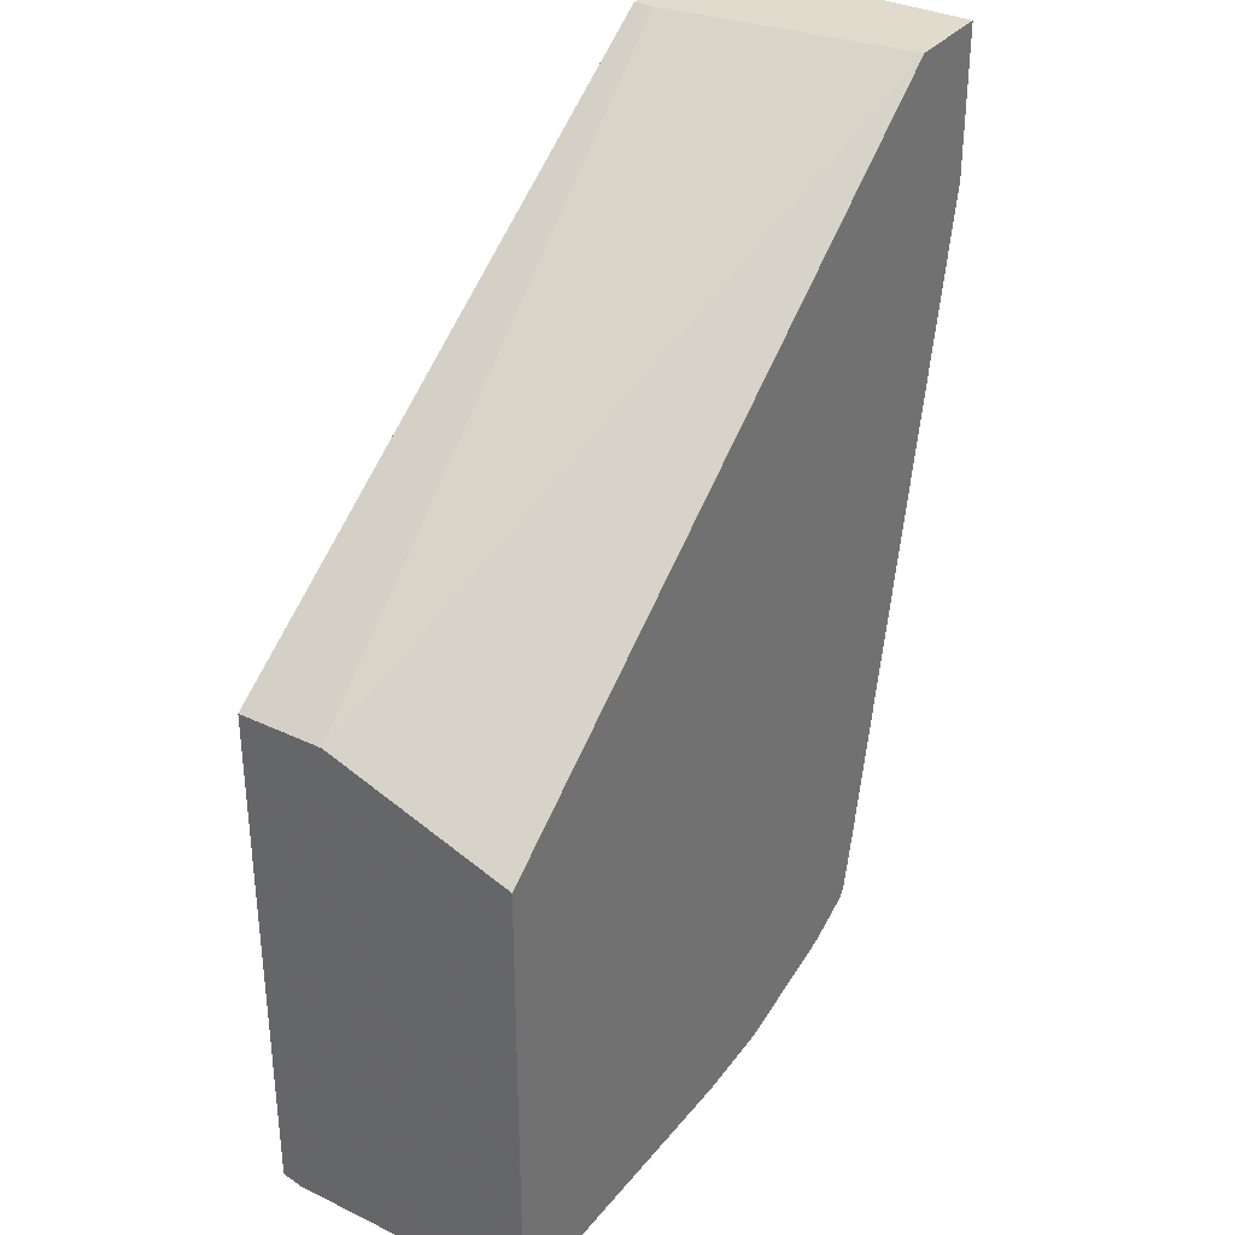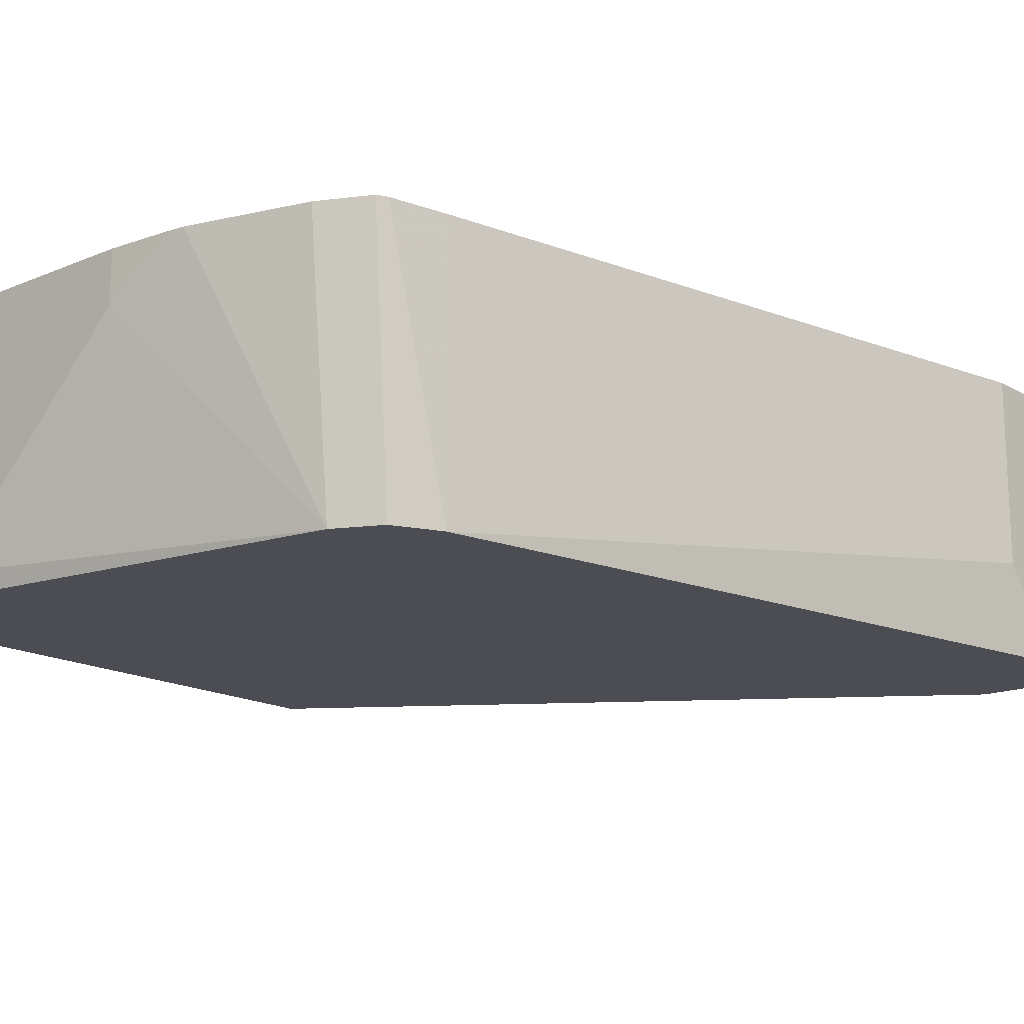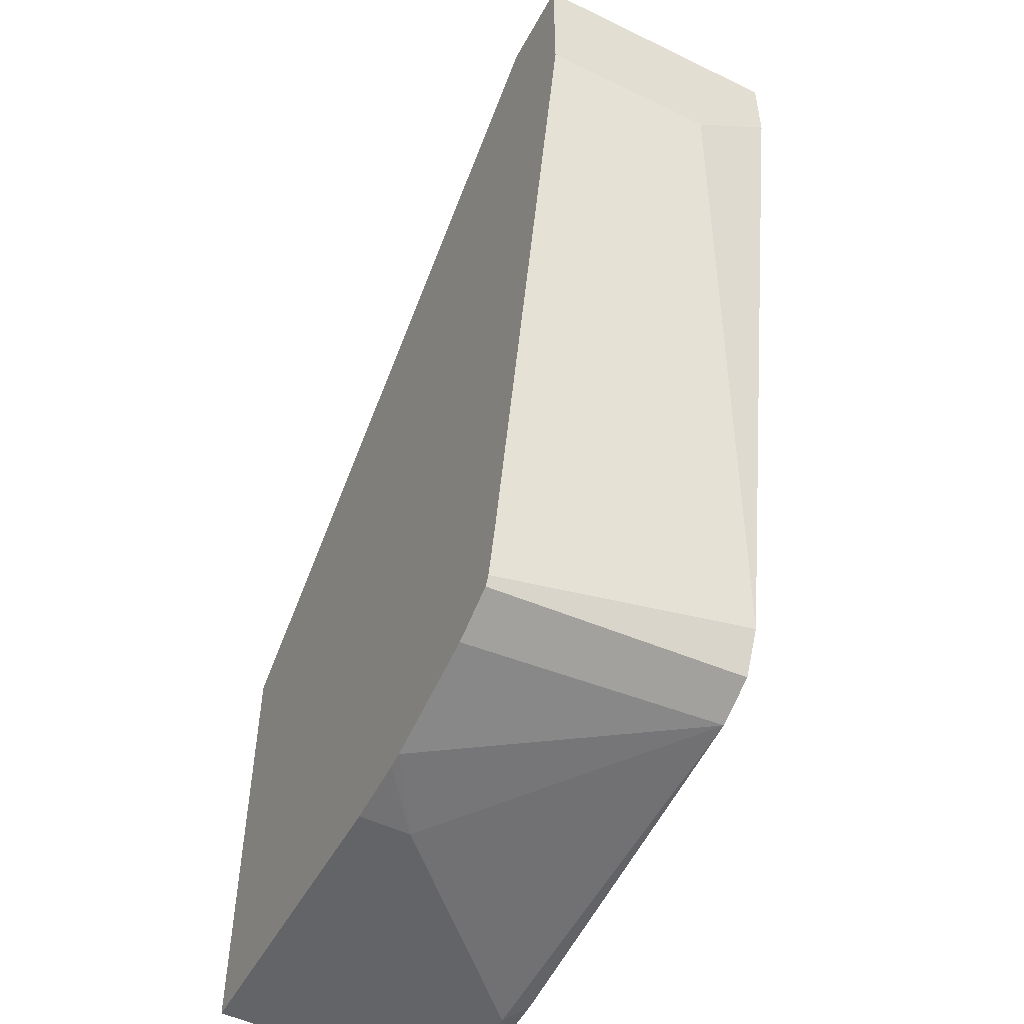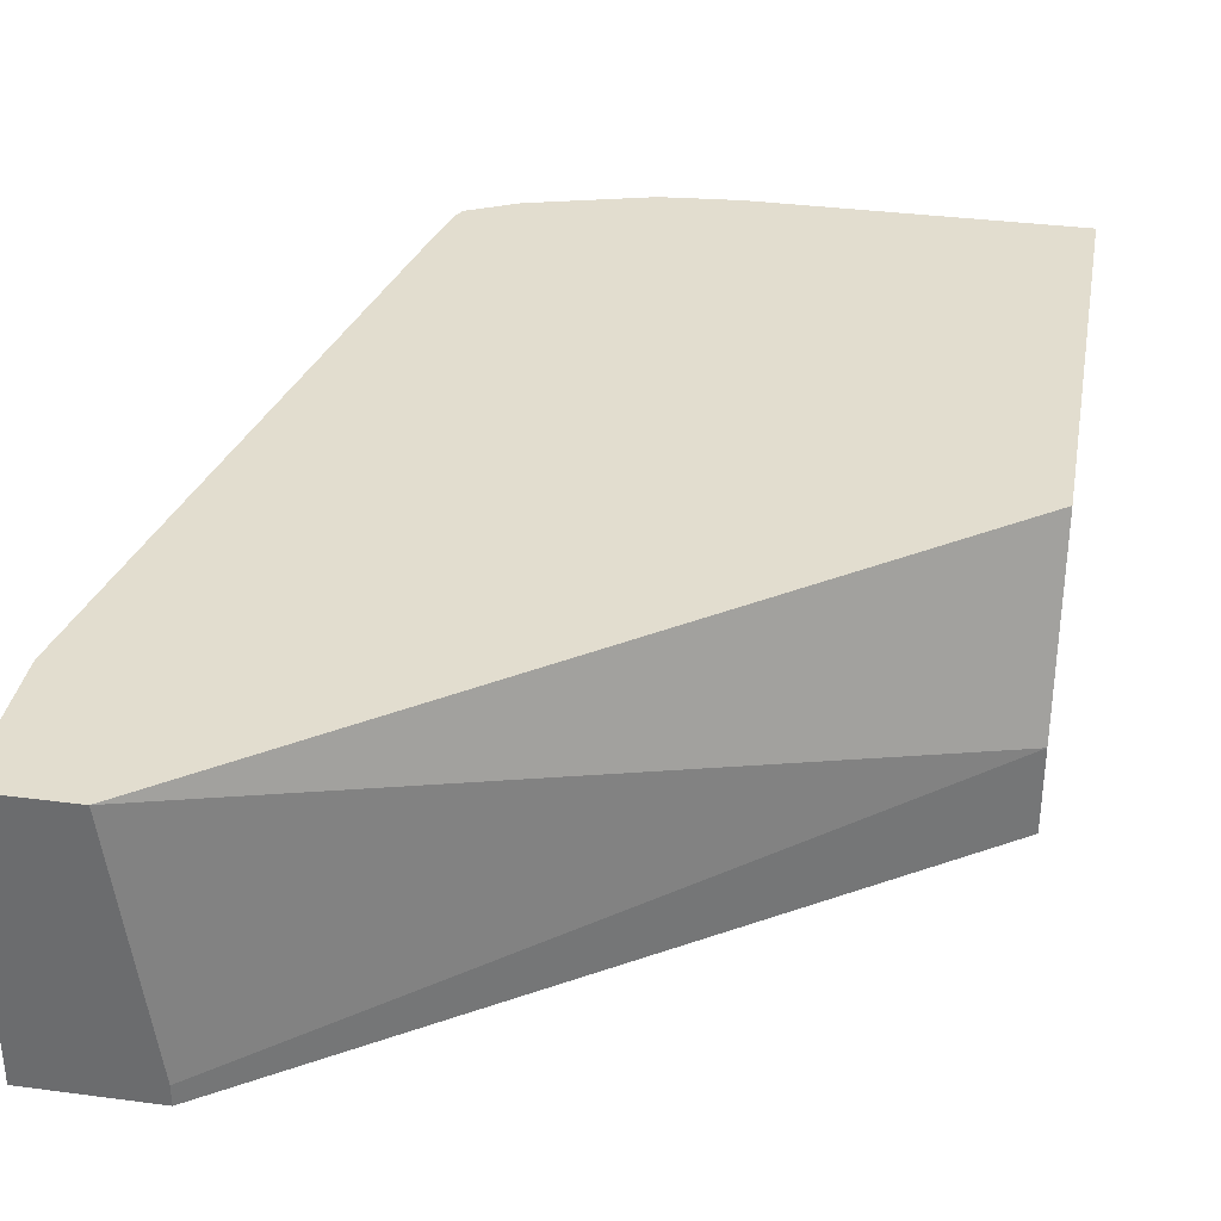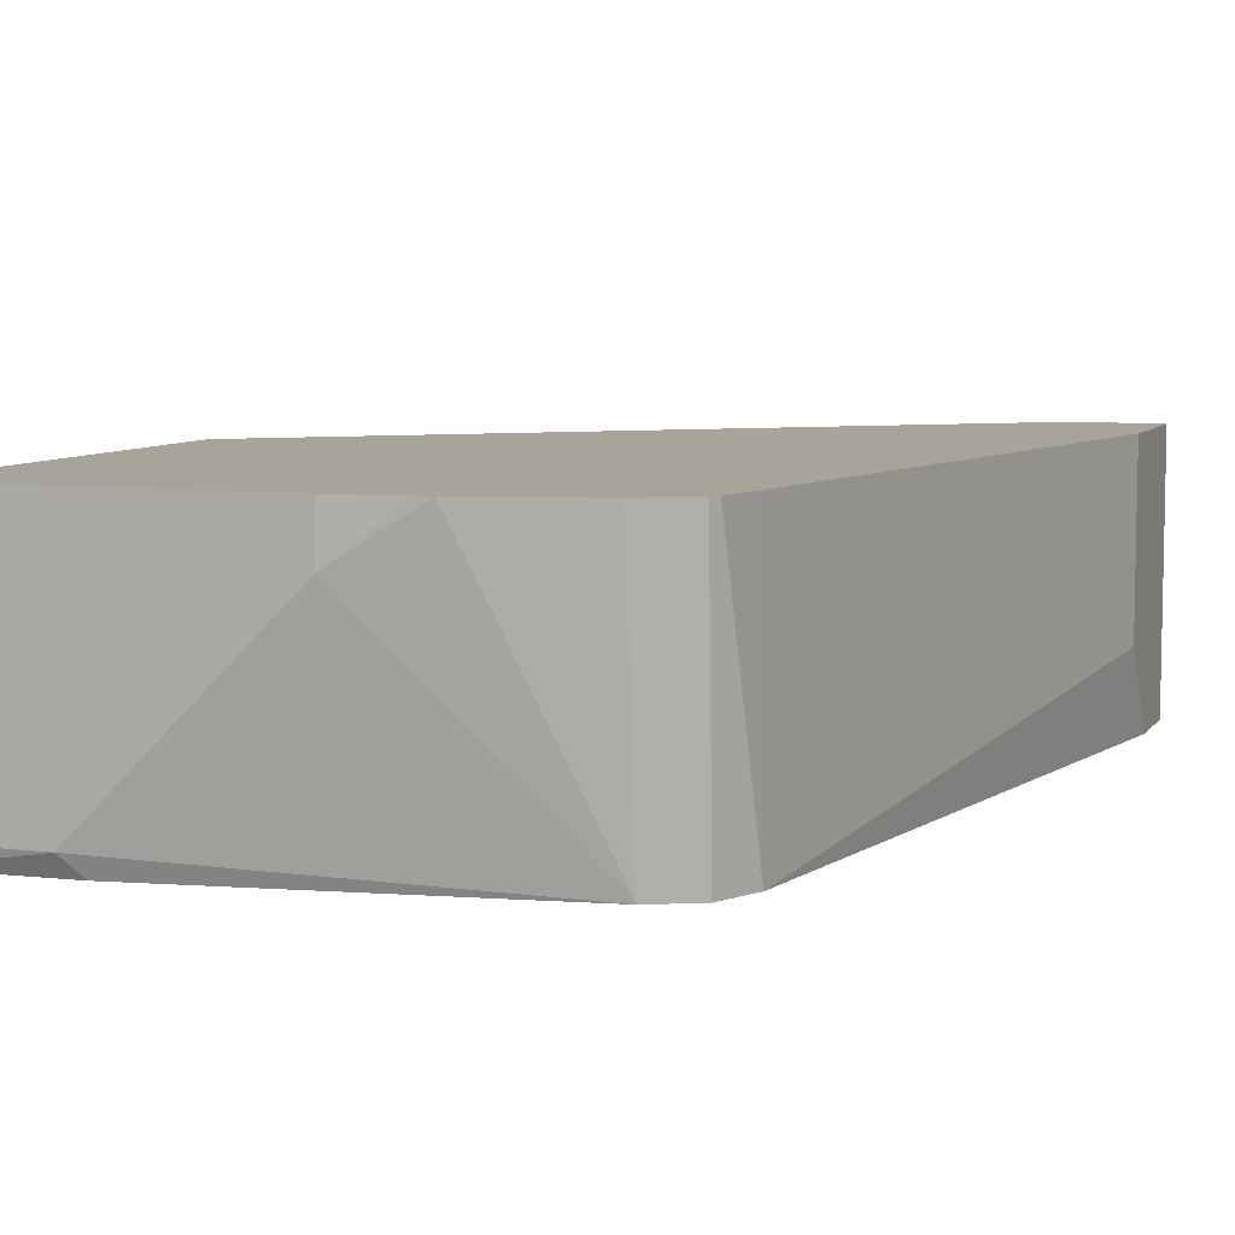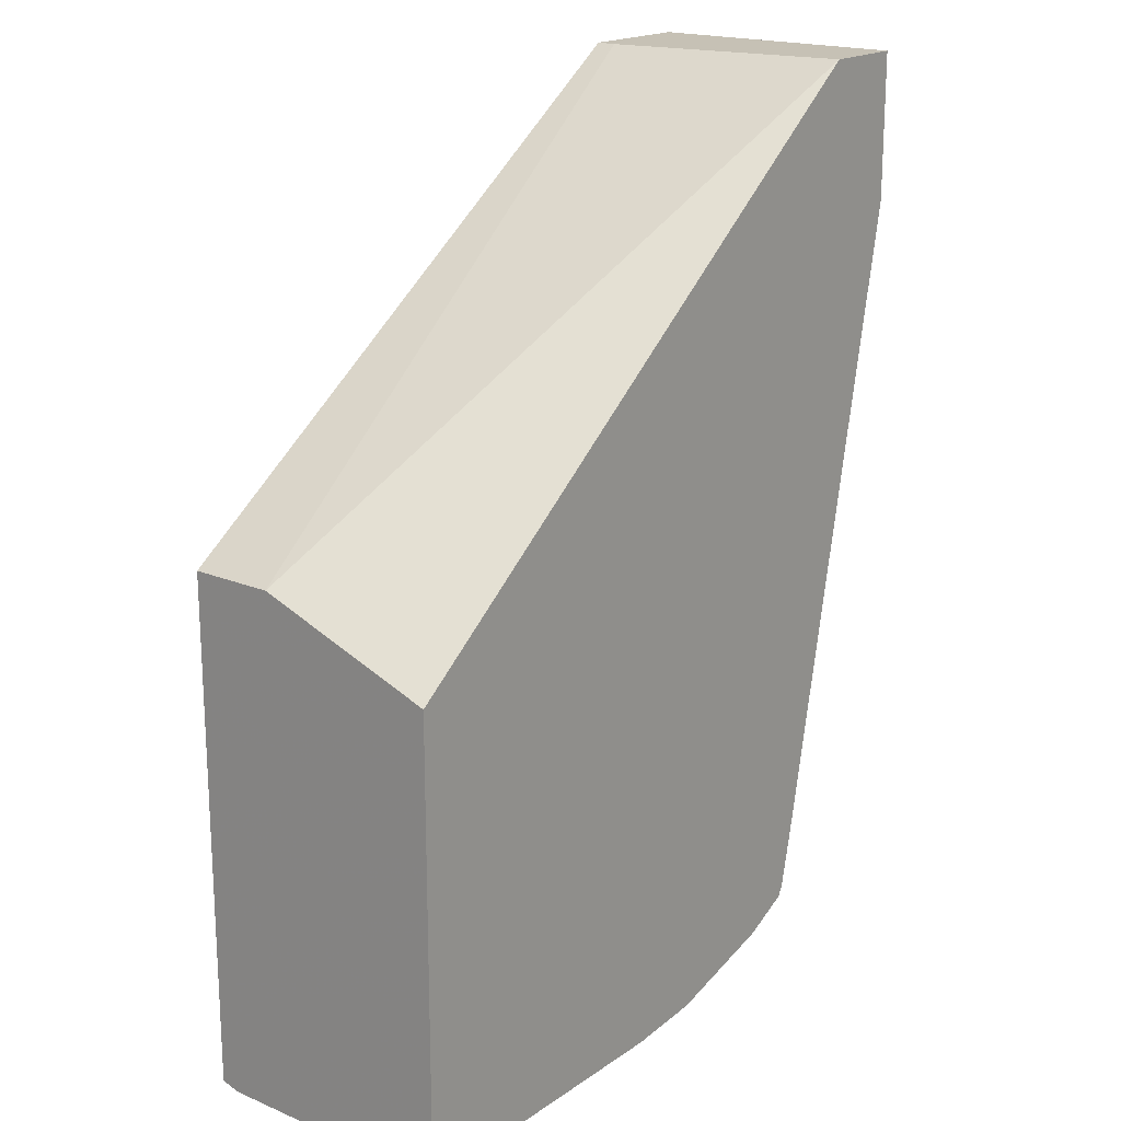
<metadata>
{"format":"obj","ext":"obj","renderer":"f3d","projection":"perspective","resolution":1024,"background":"white","views":[{"elev":33.8,"azim":-56.9,"up":"+Y"},{"elev":-16.4,"azim":40.8,"up":"+Z"},{"elev":-51.1,"azim":62.2,"up":"+Y"},{"elev":34.9,"azim":-170.0,"up":"+Z"},{"elev":7.2,"azim":19.6,"up":"+Z"},{"elev":18.8,"azim":-51.7,"up":"+Y"}]}
</metadata>
<code>
v 0.2819 0.005496 -0.1874
v 0.2819 0.005496 -0.1053
v 0.2819 -0.02016 -0.1874
v 0.2444 0.005496 -0.1874
v 0.2545 0.005496 -0.1053
v 0.2819 -0.04028 -0.1053
v 0.2819 -0.04028 -0.1611
v 0.2416 -0.2417 -0.1874
v 0.2444 0.005496 -0.1812
v 0.06446 -0.1208 -0.1874
v 0.06446 -0.1208 -0.1611
v 0.06446 -0.141 -0.1053
v 0.2416 -0.2417 -0.1053
v 0.2378 -0.2592 -0.1053
v 0.2349 -0.2551 -0.1874
v 0.06446 -0.2804 -0.1874
v 0.06446 -0.2819 -0.1053
v 0.2362 -0.2622 -0.1053
v 0.2264 -0.2672 -0.1053
v 0.2256 -0.2597 -0.1874
v 0.1068 -0.2788 -0.1874
v 0.1007 -0.2819 -0.1812
v 0.06446 -0.2819 -0.1812
v 0.1611 -0.2819 -0.1053
v 0.2215 -0.2696 -0.1053
v 0.2215 -0.2618 -0.1874
v 0.1611 -0.2819 -0.1208
v 0.1812 -0.2802 -0.1053
v 0.1858 -0.2796 -0.1053
f 14 18 15
f 10 12 11
f 10 17 12
f 10 23 17
f 5 9 11
f 8 14 15
f 8 13 14
f 6 8 7
f 5 11 12
f 15 18 19
f 10 16 23
f 15 19 20
f 26 29 27
f 16 22 23
f 17 22 27
f 17 27 24
f 19 25 26
f 19 26 20
f 21 26 22
f 22 26 27
f 24 27 28
f 25 29 26
f 4 11 9
f 27 29 28
f 16 21 22
f 4 10 11
f 17 23 22
f 2 13 6
f 3 7 8
f 1 2 6
f 1 6 7
f 1 7 3
f 1 3 8
f 1 8 15
f 1 15 20
f 1 20 26
f 1 26 21
f 1 21 16
f 1 16 10
f 1 10 4
f 1 4 9
f 6 13 8
f 1 5 2
f 2 5 12
f 2 12 17
f 2 17 24
f 2 24 28
f 2 28 29
f 2 29 25
f 2 25 19
f 2 19 18
f 2 18 14
f 2 14 13
f 1 9 5

</code>
